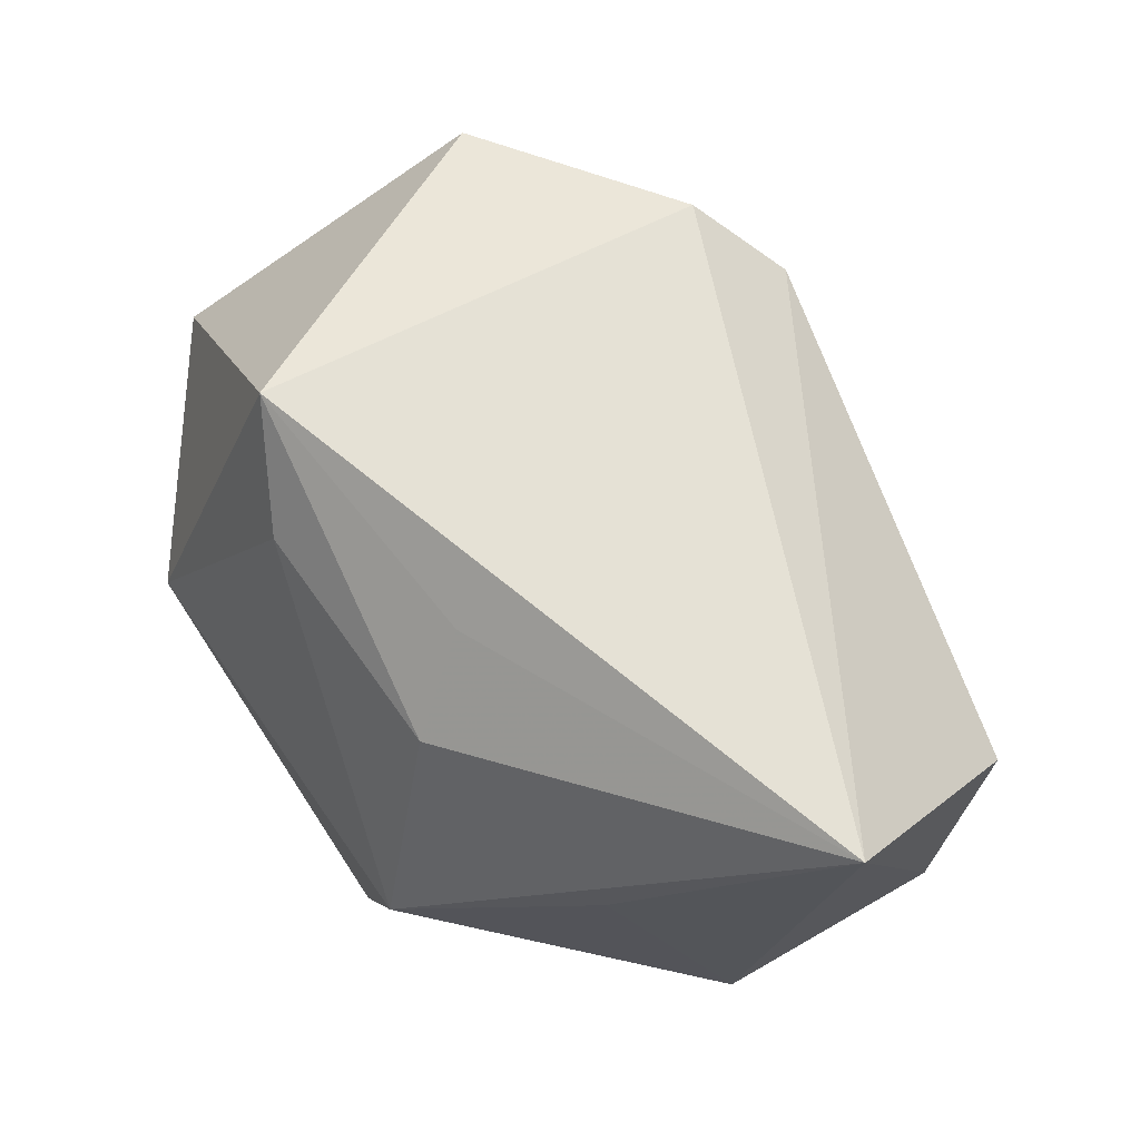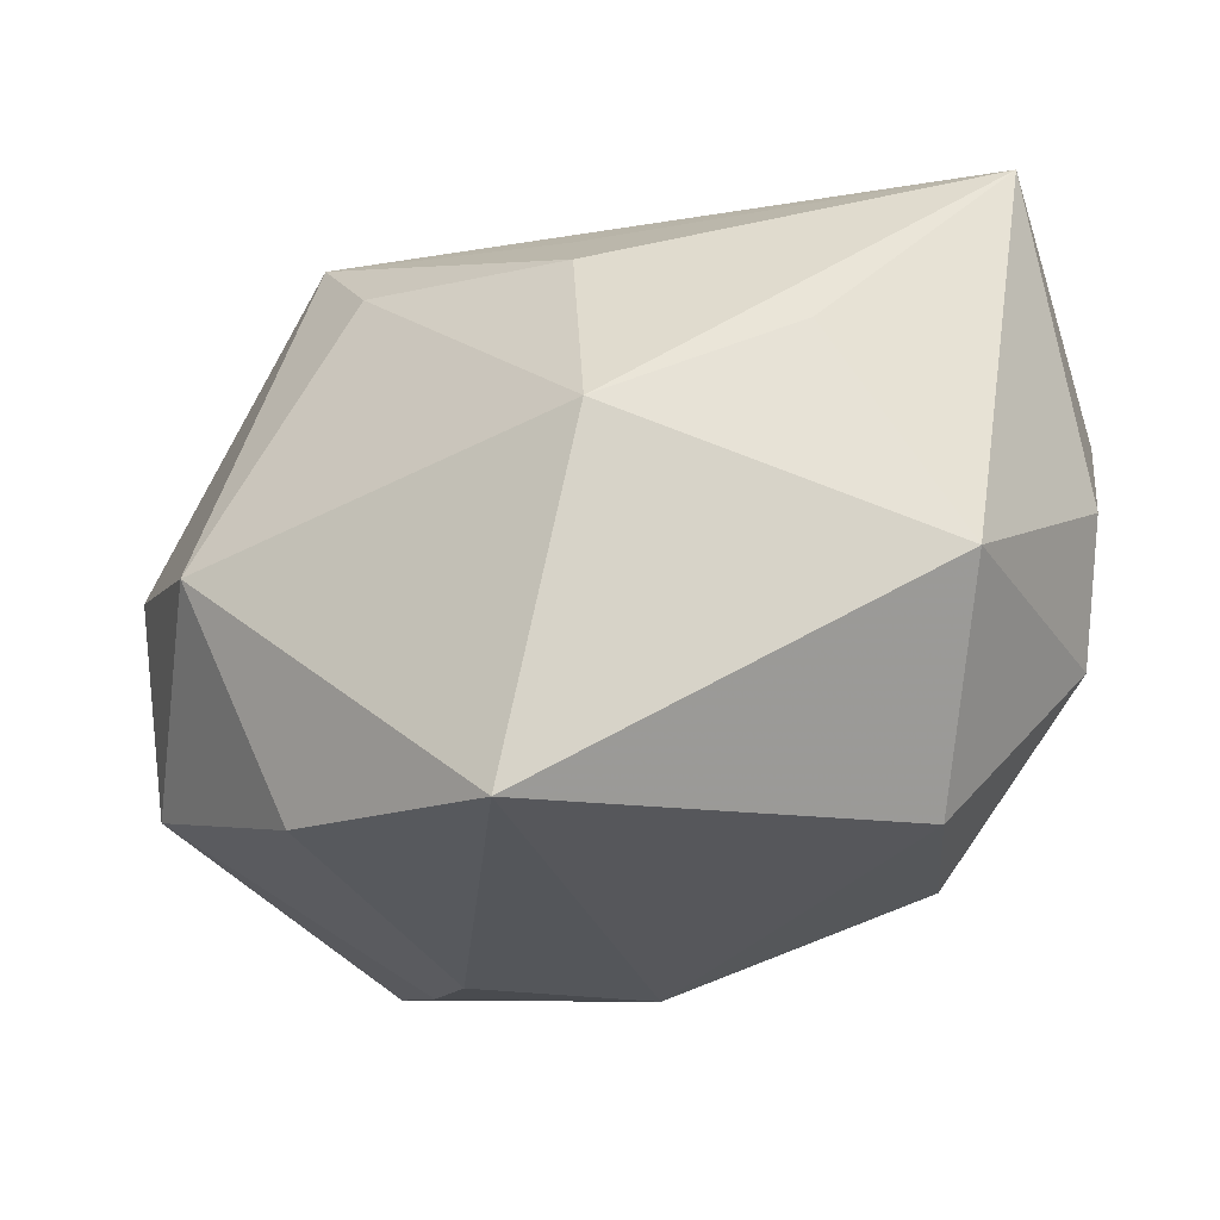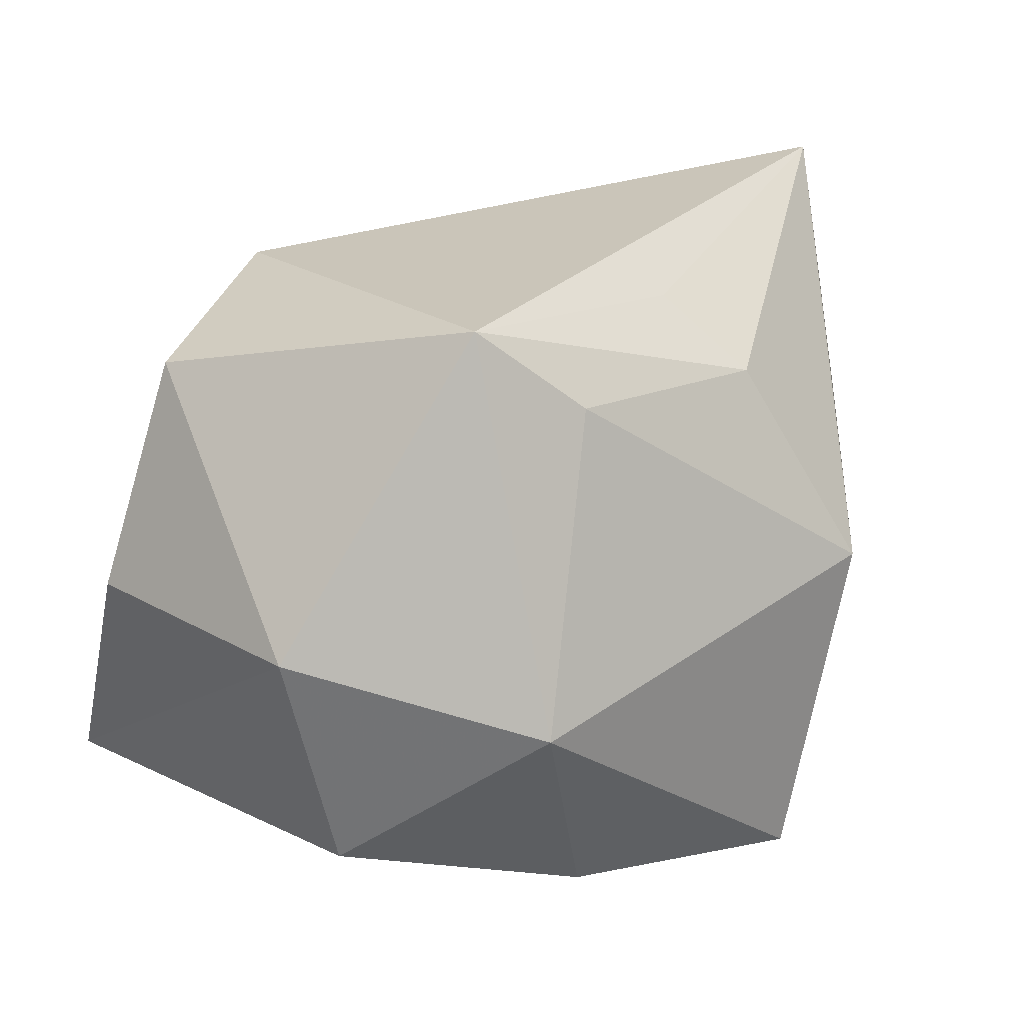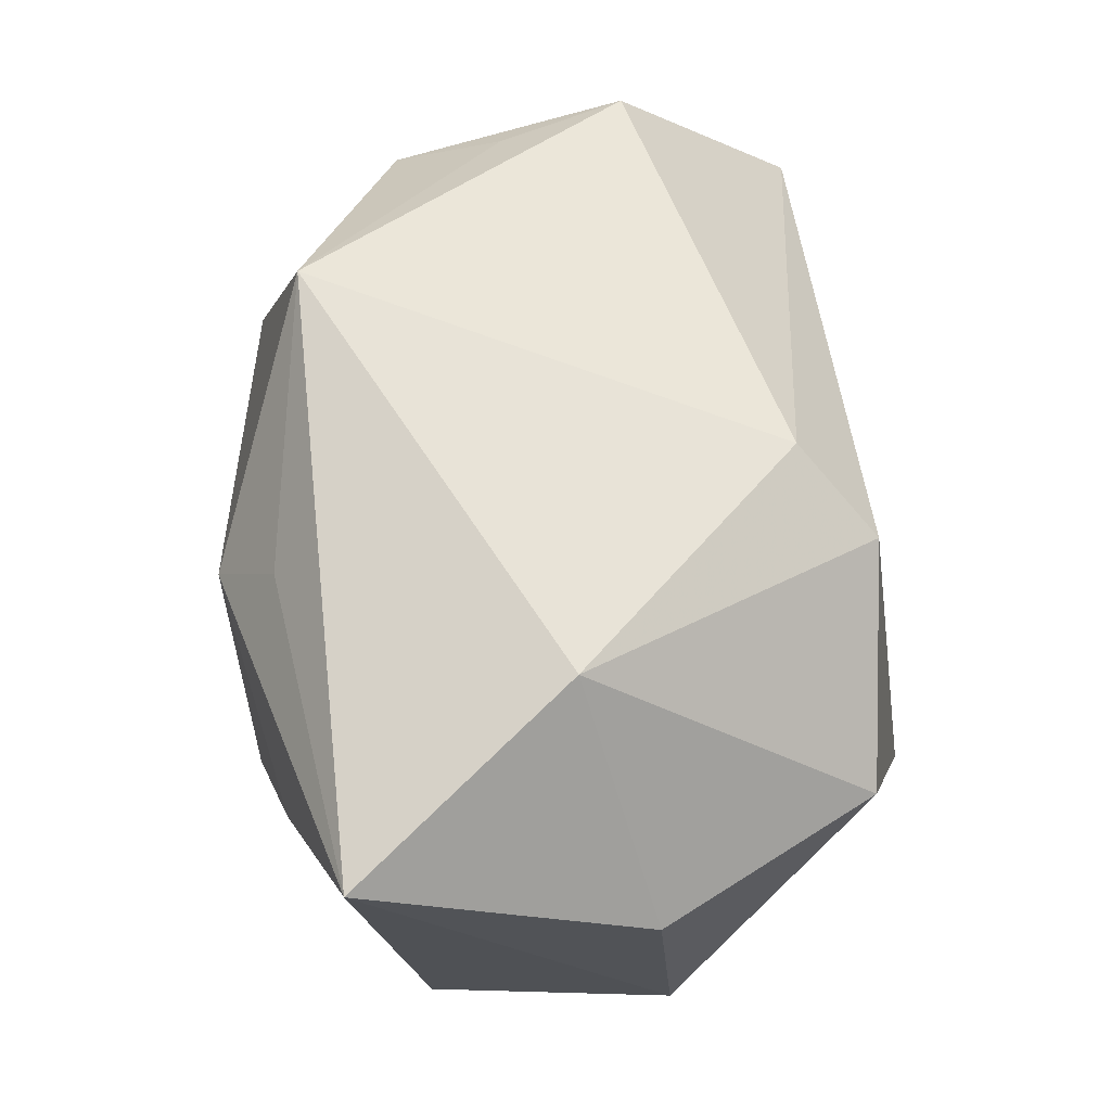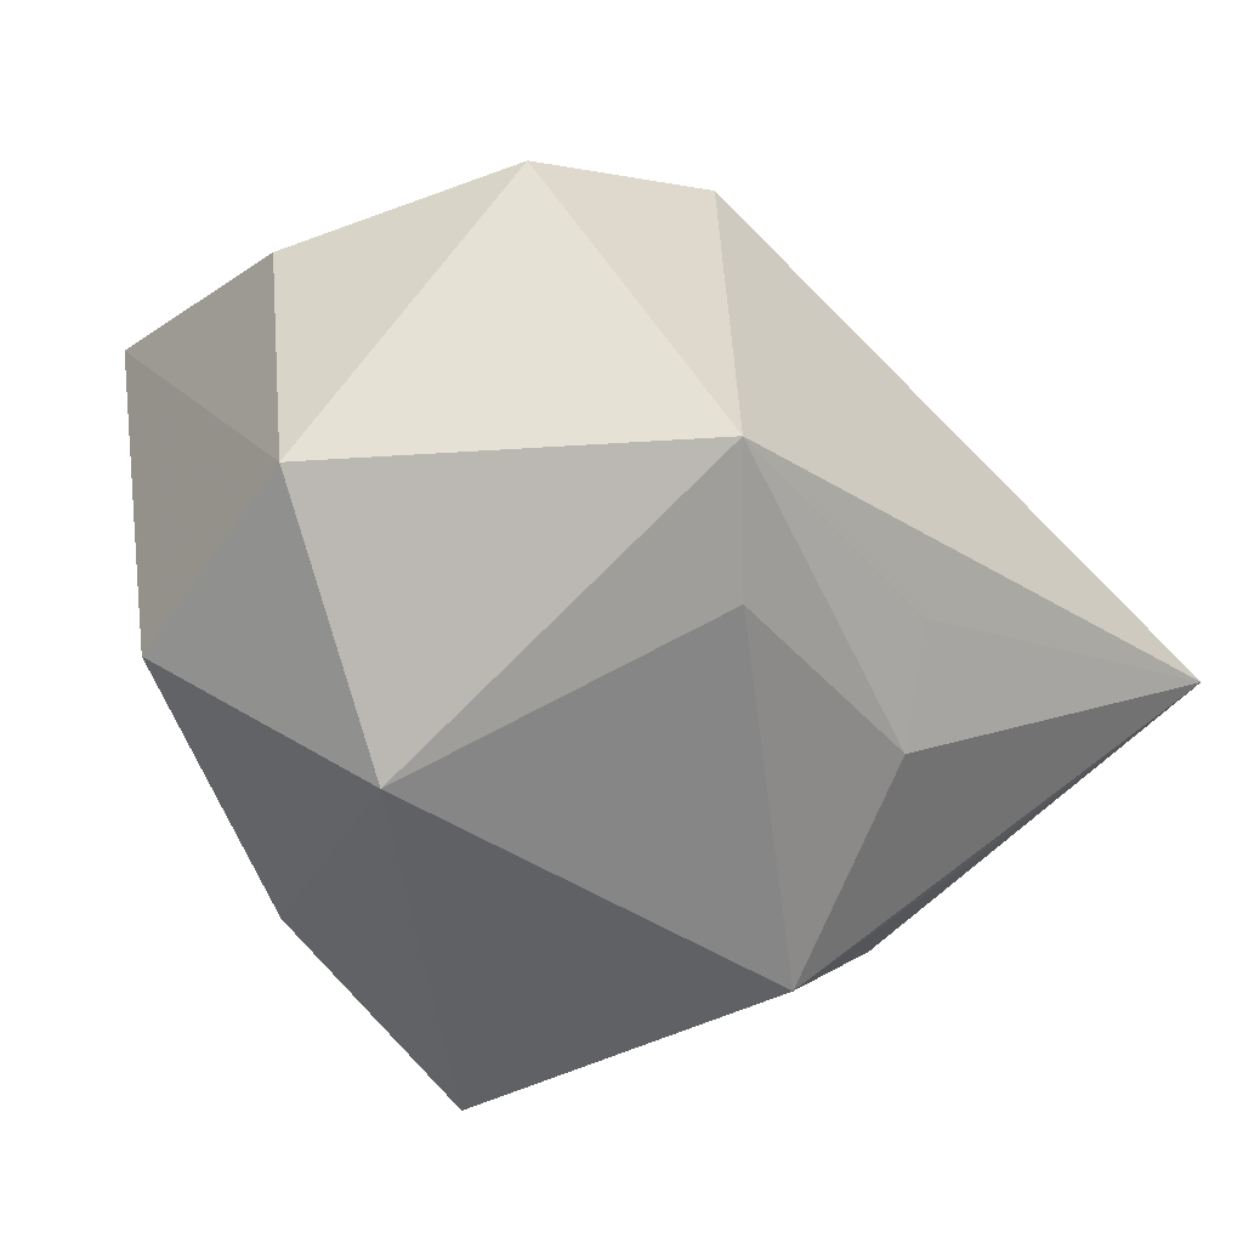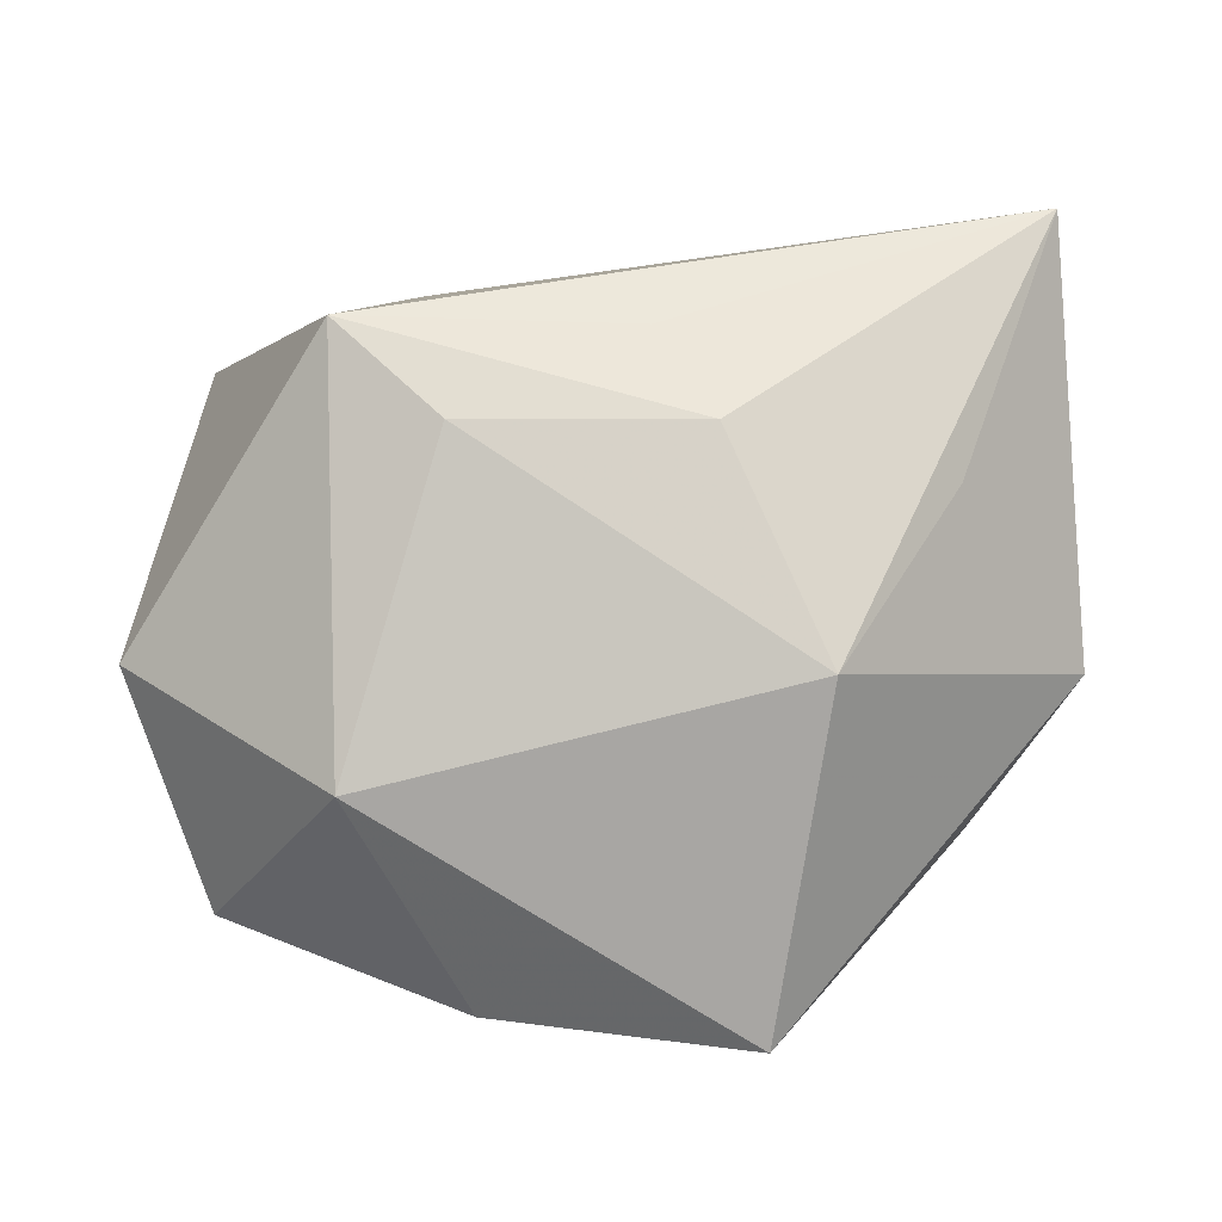
<metadata>
{"format":"obj","ext":"obj","renderer":"f3d","projection":"perspective","resolution":1024,"background":"white","views":[{"elev":72.6,"azim":55.4,"up":"+Z"},{"elev":-23.4,"azim":32.2,"up":"+Z"},{"elev":27.2,"azim":-39.7,"up":"+Z"},{"elev":63.1,"azim":-100.0,"up":"+Y"},{"elev":-46.5,"azim":-45.4,"up":"+Y"},{"elev":-74.3,"azim":5.8,"up":"+Y"}]}
</metadata>
<code>
v 0.03293 -0.01819 0.0142
v -0.04114 0.02544 -0.02516
v 0.04636 0.0101 0.003599
v -0.006599 0.03027 0.02202
v -0.003417 0.01595 -0.03292
v 0.03305 0.002736 -0.02561
v 0.01767 0.03395 -0.02088
v 0.01153 -0.03431 -0.03006
v -0.02685 0.03197 -0.002059
v -0.01964 -0.01956 0.03449
v -0.008514 0.02423 -0.02732
v -0.03698 -0.01845 -0.01886
v -0.01037 -0.02518 0.02571
v -0.01891 0.005446 -0.03177
v 0.01246 -0.02449 0.02321
v -0.04432 0.01138 0.002654
v -0.01489 0.02484 0.02849
v 0.04372 -0.0101 -0.006797
v -0.02828 0.01365 -0.02959
v 0.04182 0.0159 -0.008984
v -0.01359 -0.02863 -0.02671
v -0.04225 -0.01733 0.005072
v 0.007523 -0.01685 0.03046
v 0.01997 -0.03431 0.003042
v -0.03501 0.01208 0.02502
v -0.02241 -0.03431 -0.003308
v 0.04261 0.01957 0.01506
v 0.0391 0.02032 0.001728
v 0.04512 -0.0003922 0.03449
f 18 24 8
f 10 29 17
f 15 24 29
f 6 18 8
f 8 5 6
f 6 5 7
f 20 6 7
f 18 6 20
f 29 24 1
f 1 18 29
f 24 18 1
f 8 24 26
f 11 2 7
f 7 5 11
f 11 5 2
f 7 2 9
f 23 29 10
f 10 15 23
f 23 15 29
f 29 18 3
f 18 20 3
f 3 27 29
f 20 27 3
f 8 26 21
f 21 26 12
f 14 5 8
f 8 21 14
f 10 26 13
f 13 26 24
f 13 15 10
f 24 15 13
f 22 26 10
f 12 26 22
f 2 12 22
f 4 17 29
f 29 27 4
f 4 27 7
f 7 9 4
f 4 9 17
f 28 20 7
f 7 27 28
f 28 27 20
f 17 9 25
f 10 17 25
f 25 22 10
f 2 5 19
f 5 14 19
f 19 12 2
f 19 21 12
f 19 14 21
f 16 9 2
f 16 25 9
f 2 22 16
f 22 25 16

</code>
